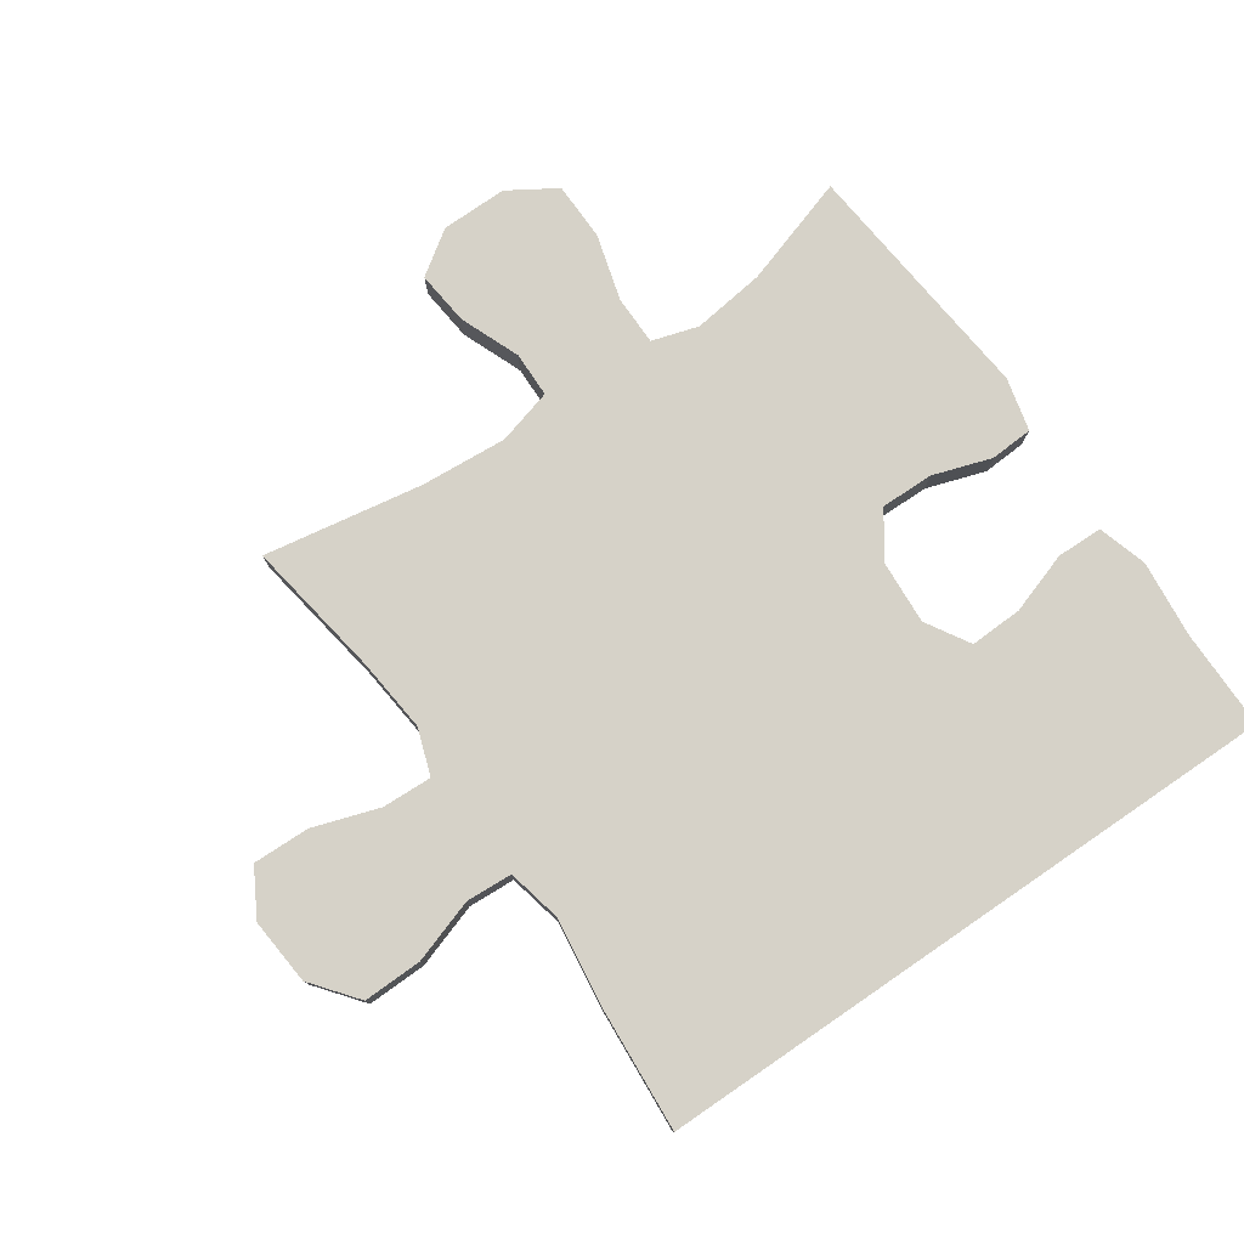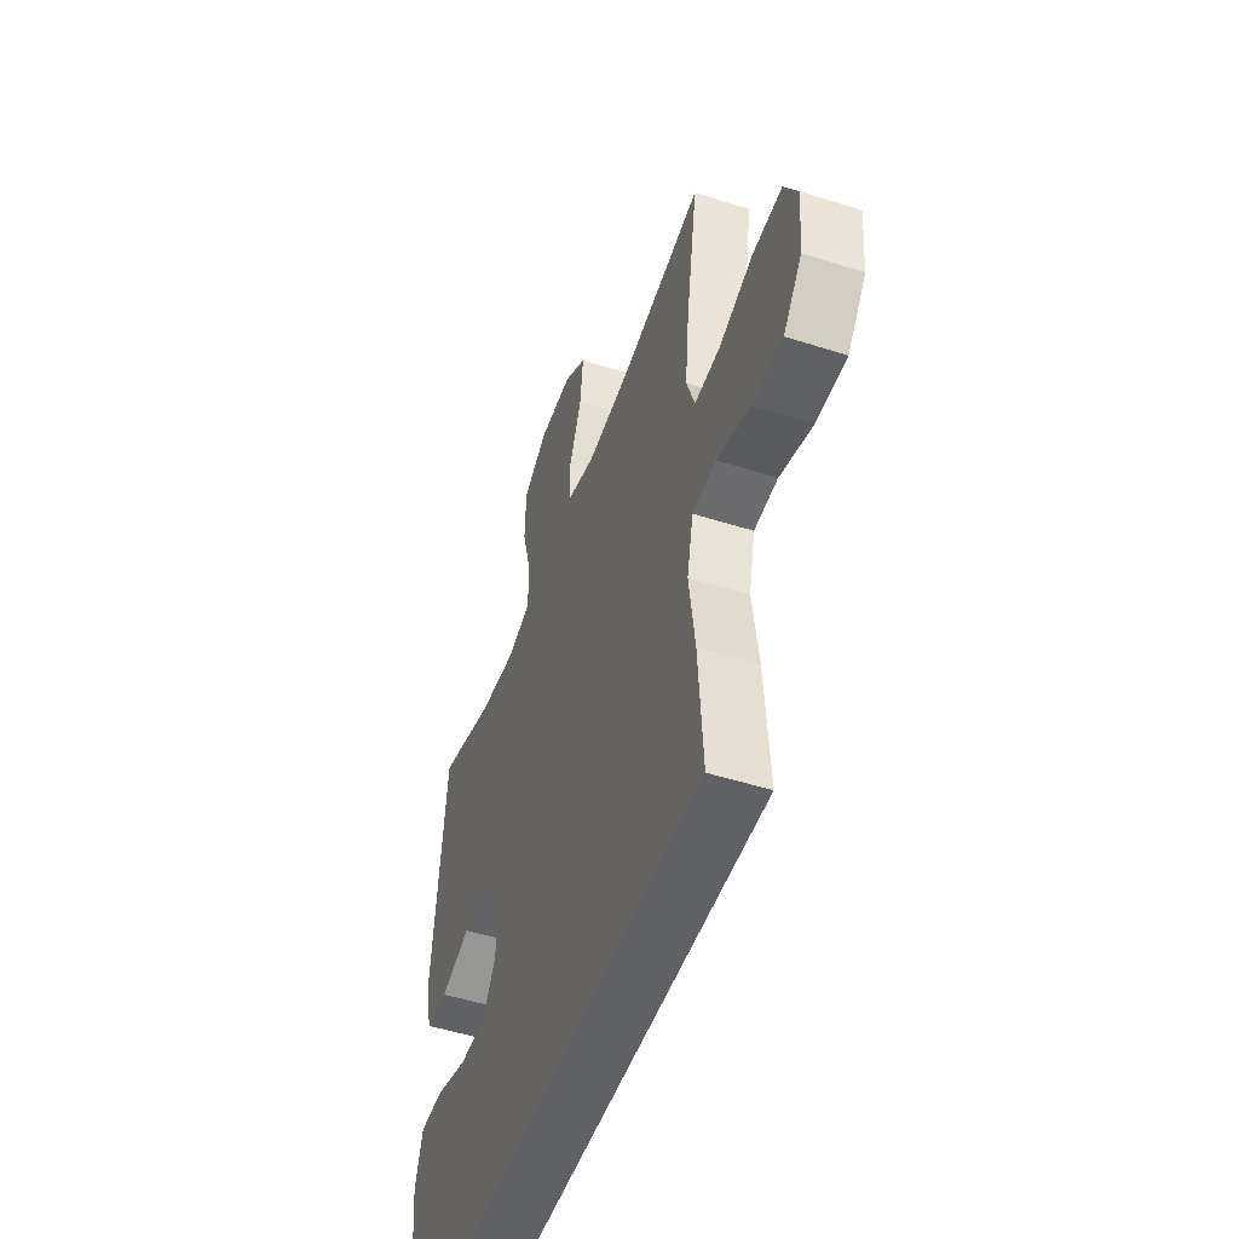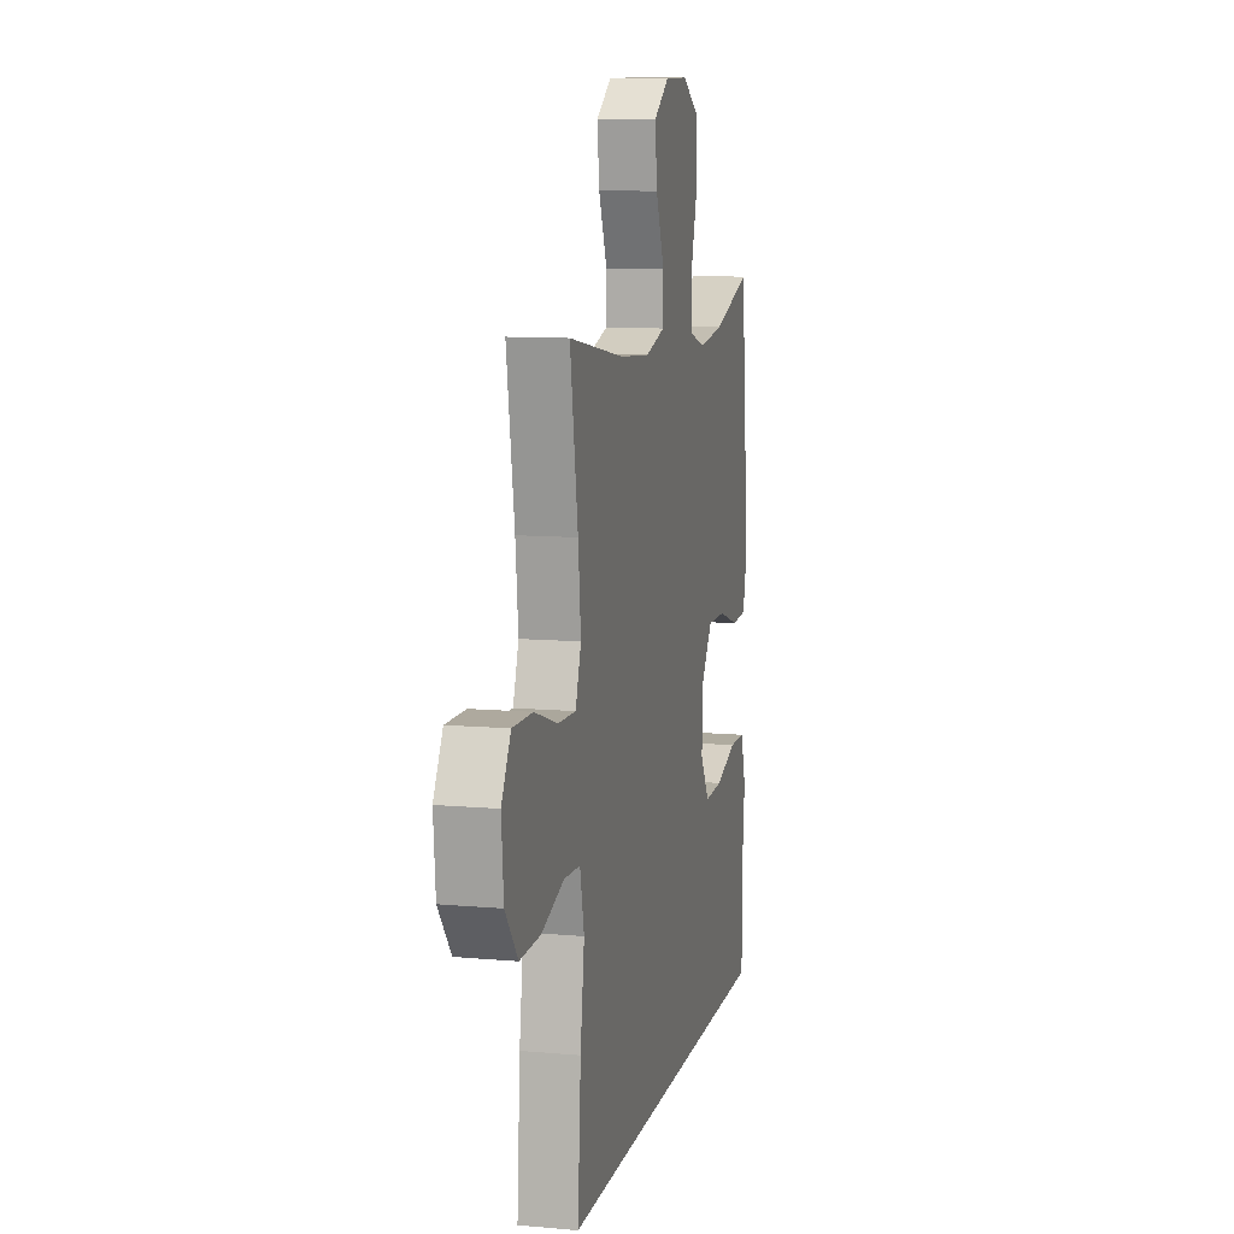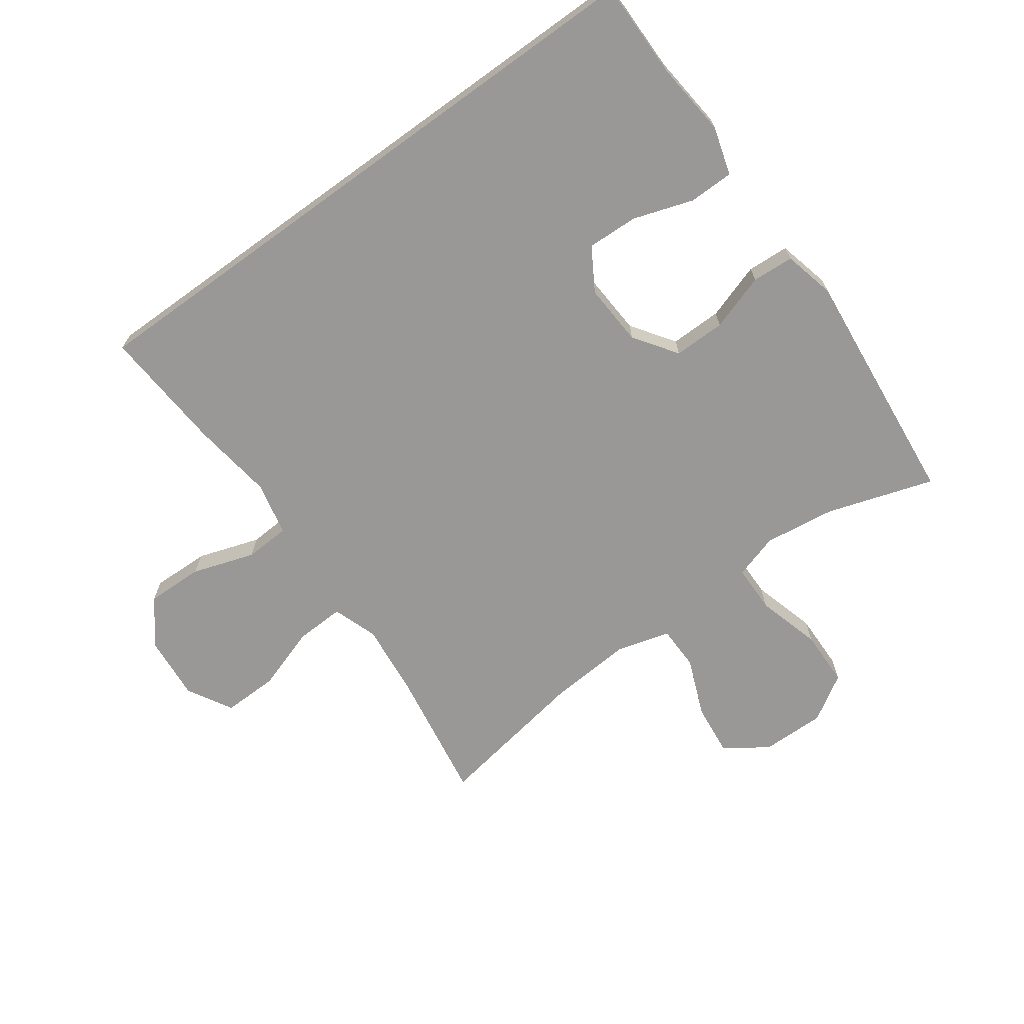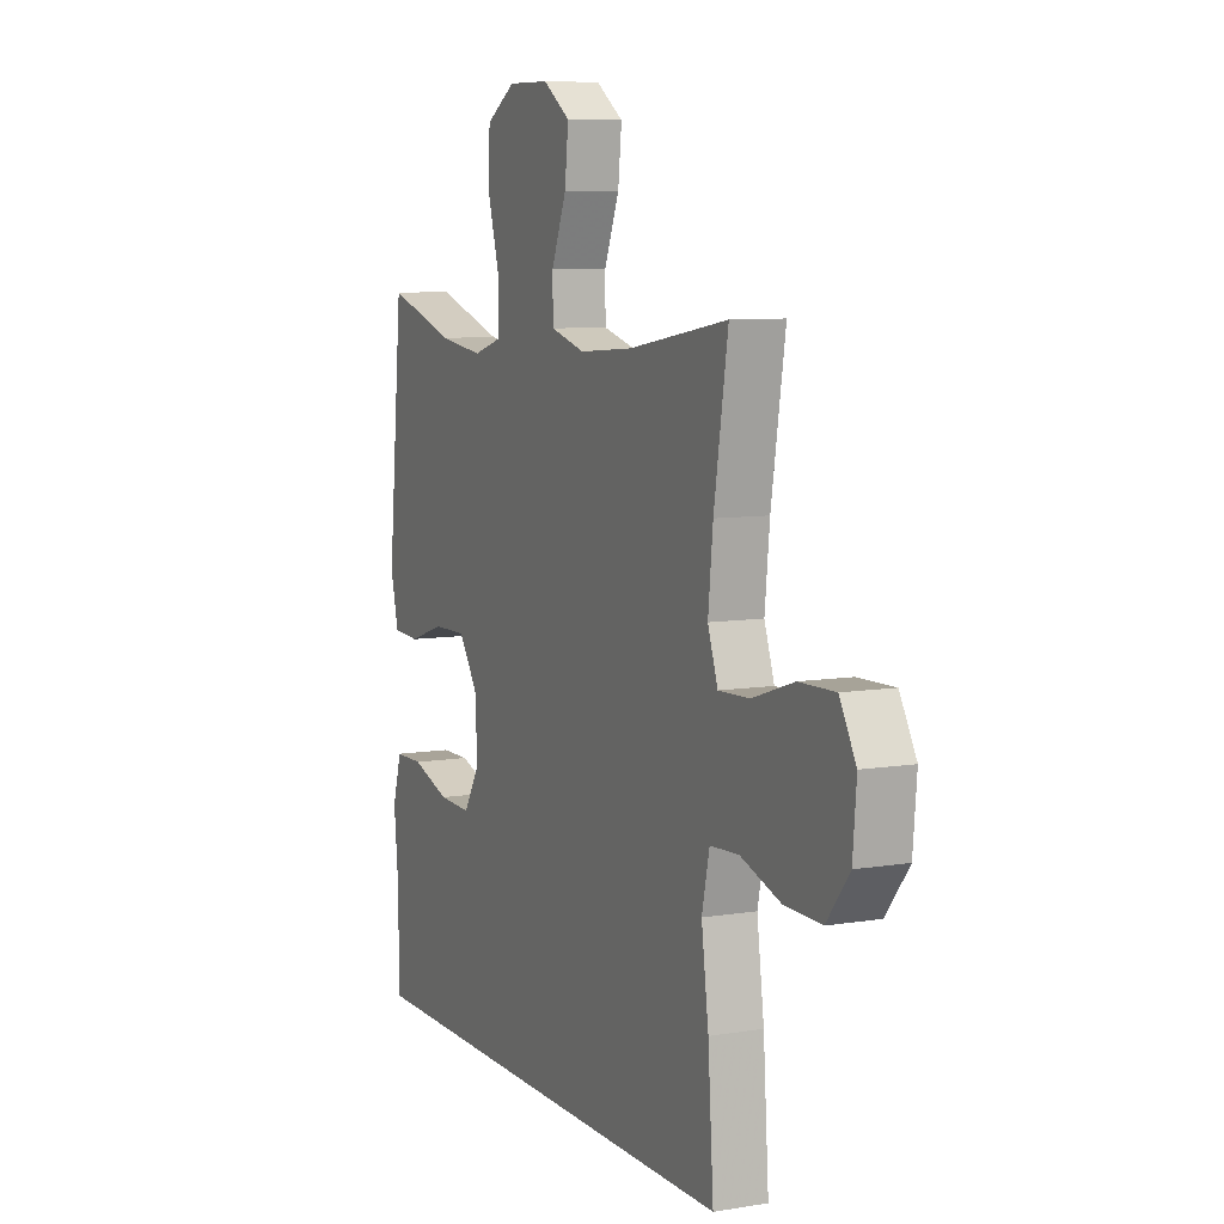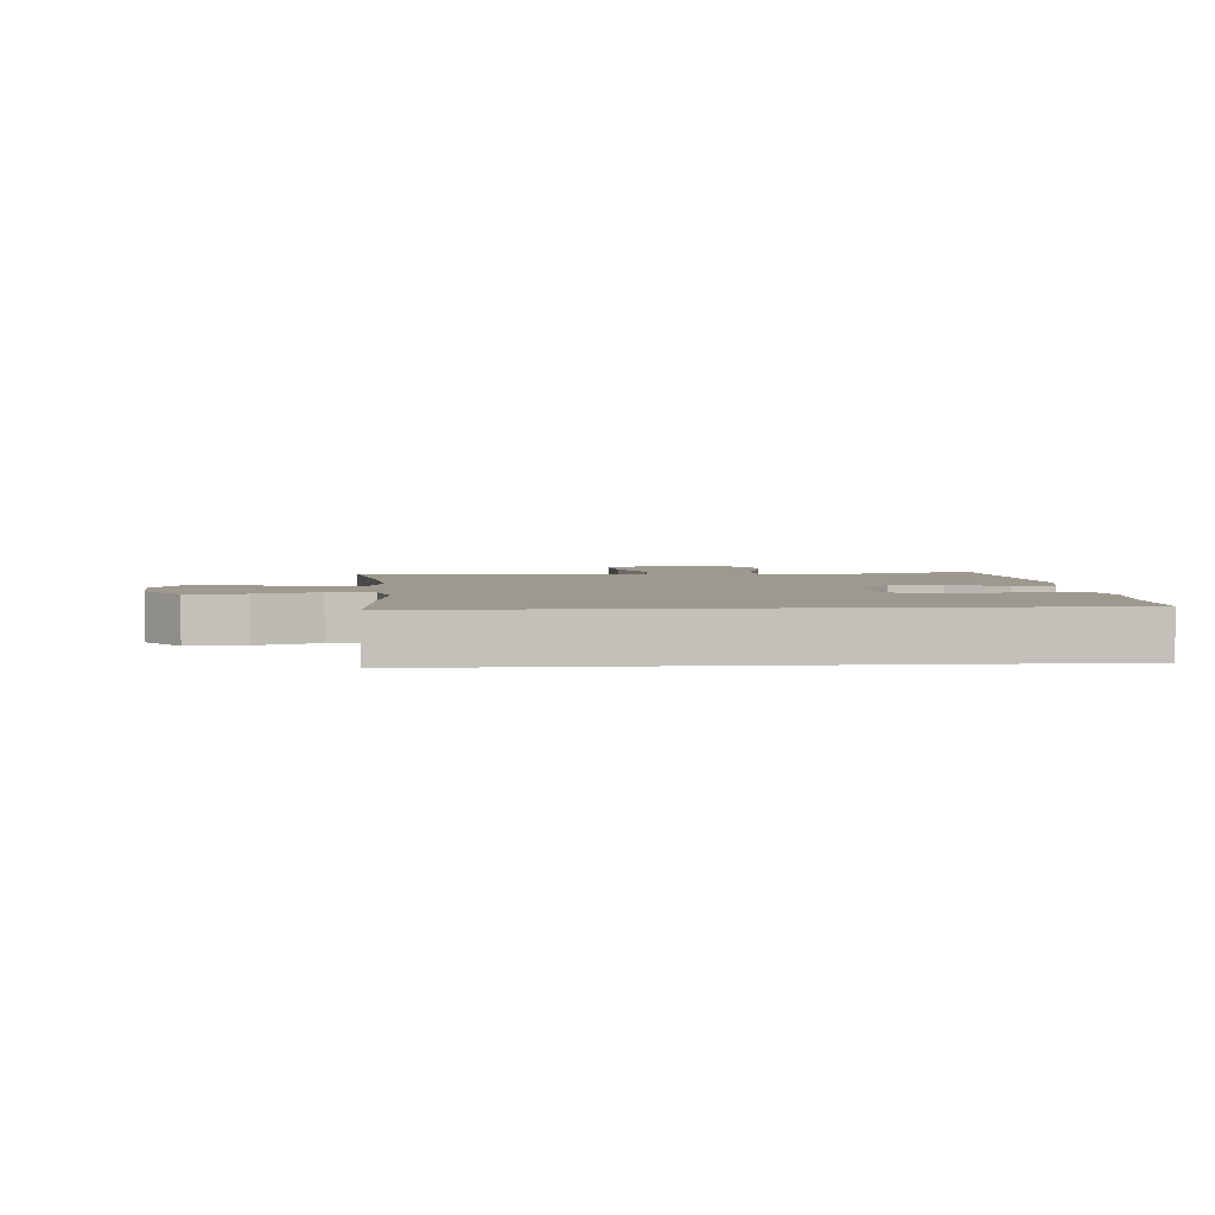
<metadata>
{"format":"obj","ext":"obj","renderer":"f3d","projection":"perspective","resolution":1024,"background":"white","views":[{"elev":77.5,"azim":145.6,"up":"+Y"},{"elev":-50.1,"azim":70.7,"up":"+Z"},{"elev":10.3,"azim":102.9,"up":"+Z"},{"elev":-68.6,"azim":-144.1,"up":"+Y"},{"elev":8.0,"azim":65.3,"up":"+Z"},{"elev":3.3,"azim":175.4,"up":"+Y"}]}
</metadata>
<code>
v -0.5 0.07 0.5
v -0.329 0.07 0.445
v -0.215 0.07 0.43
v -0.143 0.07 0.452
v -0.142 0.07 0.529
v -0.171 0.07 0.632
v -0.169 0.07 0.723
v -0.095 0.07 0.769
v 0.008 0.07 0.768
v 0.076 0.07 0.721
v 0.067 0.07 0.637
v 0.029 0.07 0.543
v 0.03 0.07 0.472
v 0.117 0.07 0.448
v 0.252 0.07 0.458
v 0.5 0.07 0.5
v 0.465 0.07 0.283
v 0.453 0.07 0.167
v 0.478 0.07 0.095
v 0.556 0.07 0.098
v 0.659 0.07 0.132
v 0.748 0.07 0.134
v 0.789 0.07 0.062
v 0.78 0.07 -0.042
v 0.724 0.07 -0.113
v 0.632 0.07 -0.111
v 0.532 0.07 -0.078
v 0.46 0.07 -0.082
v 0.441 0.07 -0.168
v 0.459 0.07 -0.3
v 0.473 0.07 -0.5
v -0.527 0.07 -0.5
v -0.526 0.07 -0.345
v -0.538 0.07 -0.224
v -0.515 0.07 -0.147
v -0.443 0.07 -0.146
v -0.347 0.07 -0.178
v -0.265 0.07 -0.181
v -0.224 0.07 -0.113
v -0.23 0.07 -0.013
v -0.278 0.07 0.056
v -0.361 0.07 0.055
v -0.452 0.07 0.025
v -0.519 0.07 0.029
v -0.539 0.07 0.112
v -0.526 0.07 0.239
v -0.5 0 0.5
v -0.329 0 0.445
v -0.215 0 0.43
v -0.143 0 0.452
v -0.142 0 0.529
v -0.171 0 0.632
v -0.169 0 0.723
v -0.095 0 0.769
v 0.008 0 0.768
v 0.076 0 0.721
v 0.067 0 0.637
v 0.029 0 0.543
v 0.03 0 0.472
v 0.117 0 0.448
v 0.252 0 0.458
v 0.5 0 0.5
v 0.465 0 0.283
v 0.453 0 0.167
v 0.478 0 0.095
v 0.556 0 0.098
v 0.659 0 0.132
v 0.748 0 0.134
v 0.789 0 0.062
v 0.78 0 -0.042
v 0.724 0 -0.113
v 0.632 0 -0.111
v 0.532 0 -0.078
v 0.46 0 -0.082
v 0.441 0 -0.168
v 0.459 0 -0.3
v 0.473 0 -0.5
v -0.527 0 -0.5
v -0.526 0 -0.345
v -0.538 0 -0.224
v -0.515 0 -0.147
v -0.443 0 -0.146
v -0.347 0 -0.178
v -0.265 0 -0.181
v -0.224 0 -0.113
v -0.23 0 -0.013
v -0.278 0 0.056
v -0.361 0 0.055
v -0.452 0 0.025
v -0.519 0 0.029
v -0.539 0 0.112
v -0.526 0 0.239
f 44 45 46
f 43 44 46
f 42 43 46
f 46 1 2
f 42 46 2
f 41 42 2
f 40 41 2 3
f 39 40 3 4
f 35 36 37
f 34 35 37
f 33 34 37
f 33 37 38
f 32 33 38
f 31 32 38
f 30 31 38
f 29 30 38
f 28 29 38 39
f 25 26 27
f 24 25 27
f 23 24 27
f 22 23 27
f 21 22 27
f 20 21 27
f 27 28 39
f 20 27 39
f 19 20 39
f 15 16 17
f 14 15 17 18
f 19 39 4
f 18 19 4
f 14 18 4
f 13 14 4
f 10 11 12
f 9 10 12
f 8 9 12
f 7 8 12
f 6 7 12
f 5 6 12
f 4 5 12 13
f 92 91 90
f 92 90 89
f 92 89 88
f 48 47 92
f 48 92 88
f 48 88 87
f 49 48 87 86
f 50 49 86 85
f 83 82 81
f 83 81 80
f 83 80 79
f 84 83 79
f 84 79 78
f 84 78 77
f 84 77 76
f 84 76 75
f 85 84 75 74
f 73 72 71
f 73 71 70
f 73 70 69
f 73 69 68
f 73 68 67
f 73 67 66
f 85 74 73
f 85 73 66
f 85 66 65
f 63 62 61
f 64 63 61 60
f 50 85 65
f 50 65 64
f 50 64 60
f 50 60 59
f 58 57 56
f 58 56 55
f 58 55 54
f 58 54 53
f 58 53 52
f 58 52 51
f 59 58 51 50
f 1 47 48 2
f 2 48 49 3
f 3 49 50 4
f 4 50 51 5
f 5 51 52 6
f 6 52 53 7
f 7 53 54 8
f 8 54 55 9
f 9 55 56 10
f 10 56 57 11
f 11 57 58 12
f 12 58 59 13
f 13 59 60 14
f 14 60 61 15
f 15 61 62 16
f 16 62 63 17
f 17 63 64 18
f 18 64 65 19
f 19 65 66 20
f 20 66 67 21
f 21 67 68 22
f 22 68 69 23
f 23 69 70 24
f 24 70 71 25
f 25 71 72 26
f 26 72 73 27
f 27 73 74 28
f 28 74 75 29
f 29 75 76 30
f 30 76 77 31
f 31 77 78 32
f 32 78 79 33
f 33 79 80 34
f 34 80 81 35
f 35 81 82 36
f 36 82 83 37
f 37 83 84 38
f 38 84 85 39
f 39 85 86 40
f 40 86 87 41
f 41 87 88 42
f 42 88 89 43
f 43 89 90 44
f 44 90 91 45
f 45 91 92 46
f 46 92 47 1

</code>
